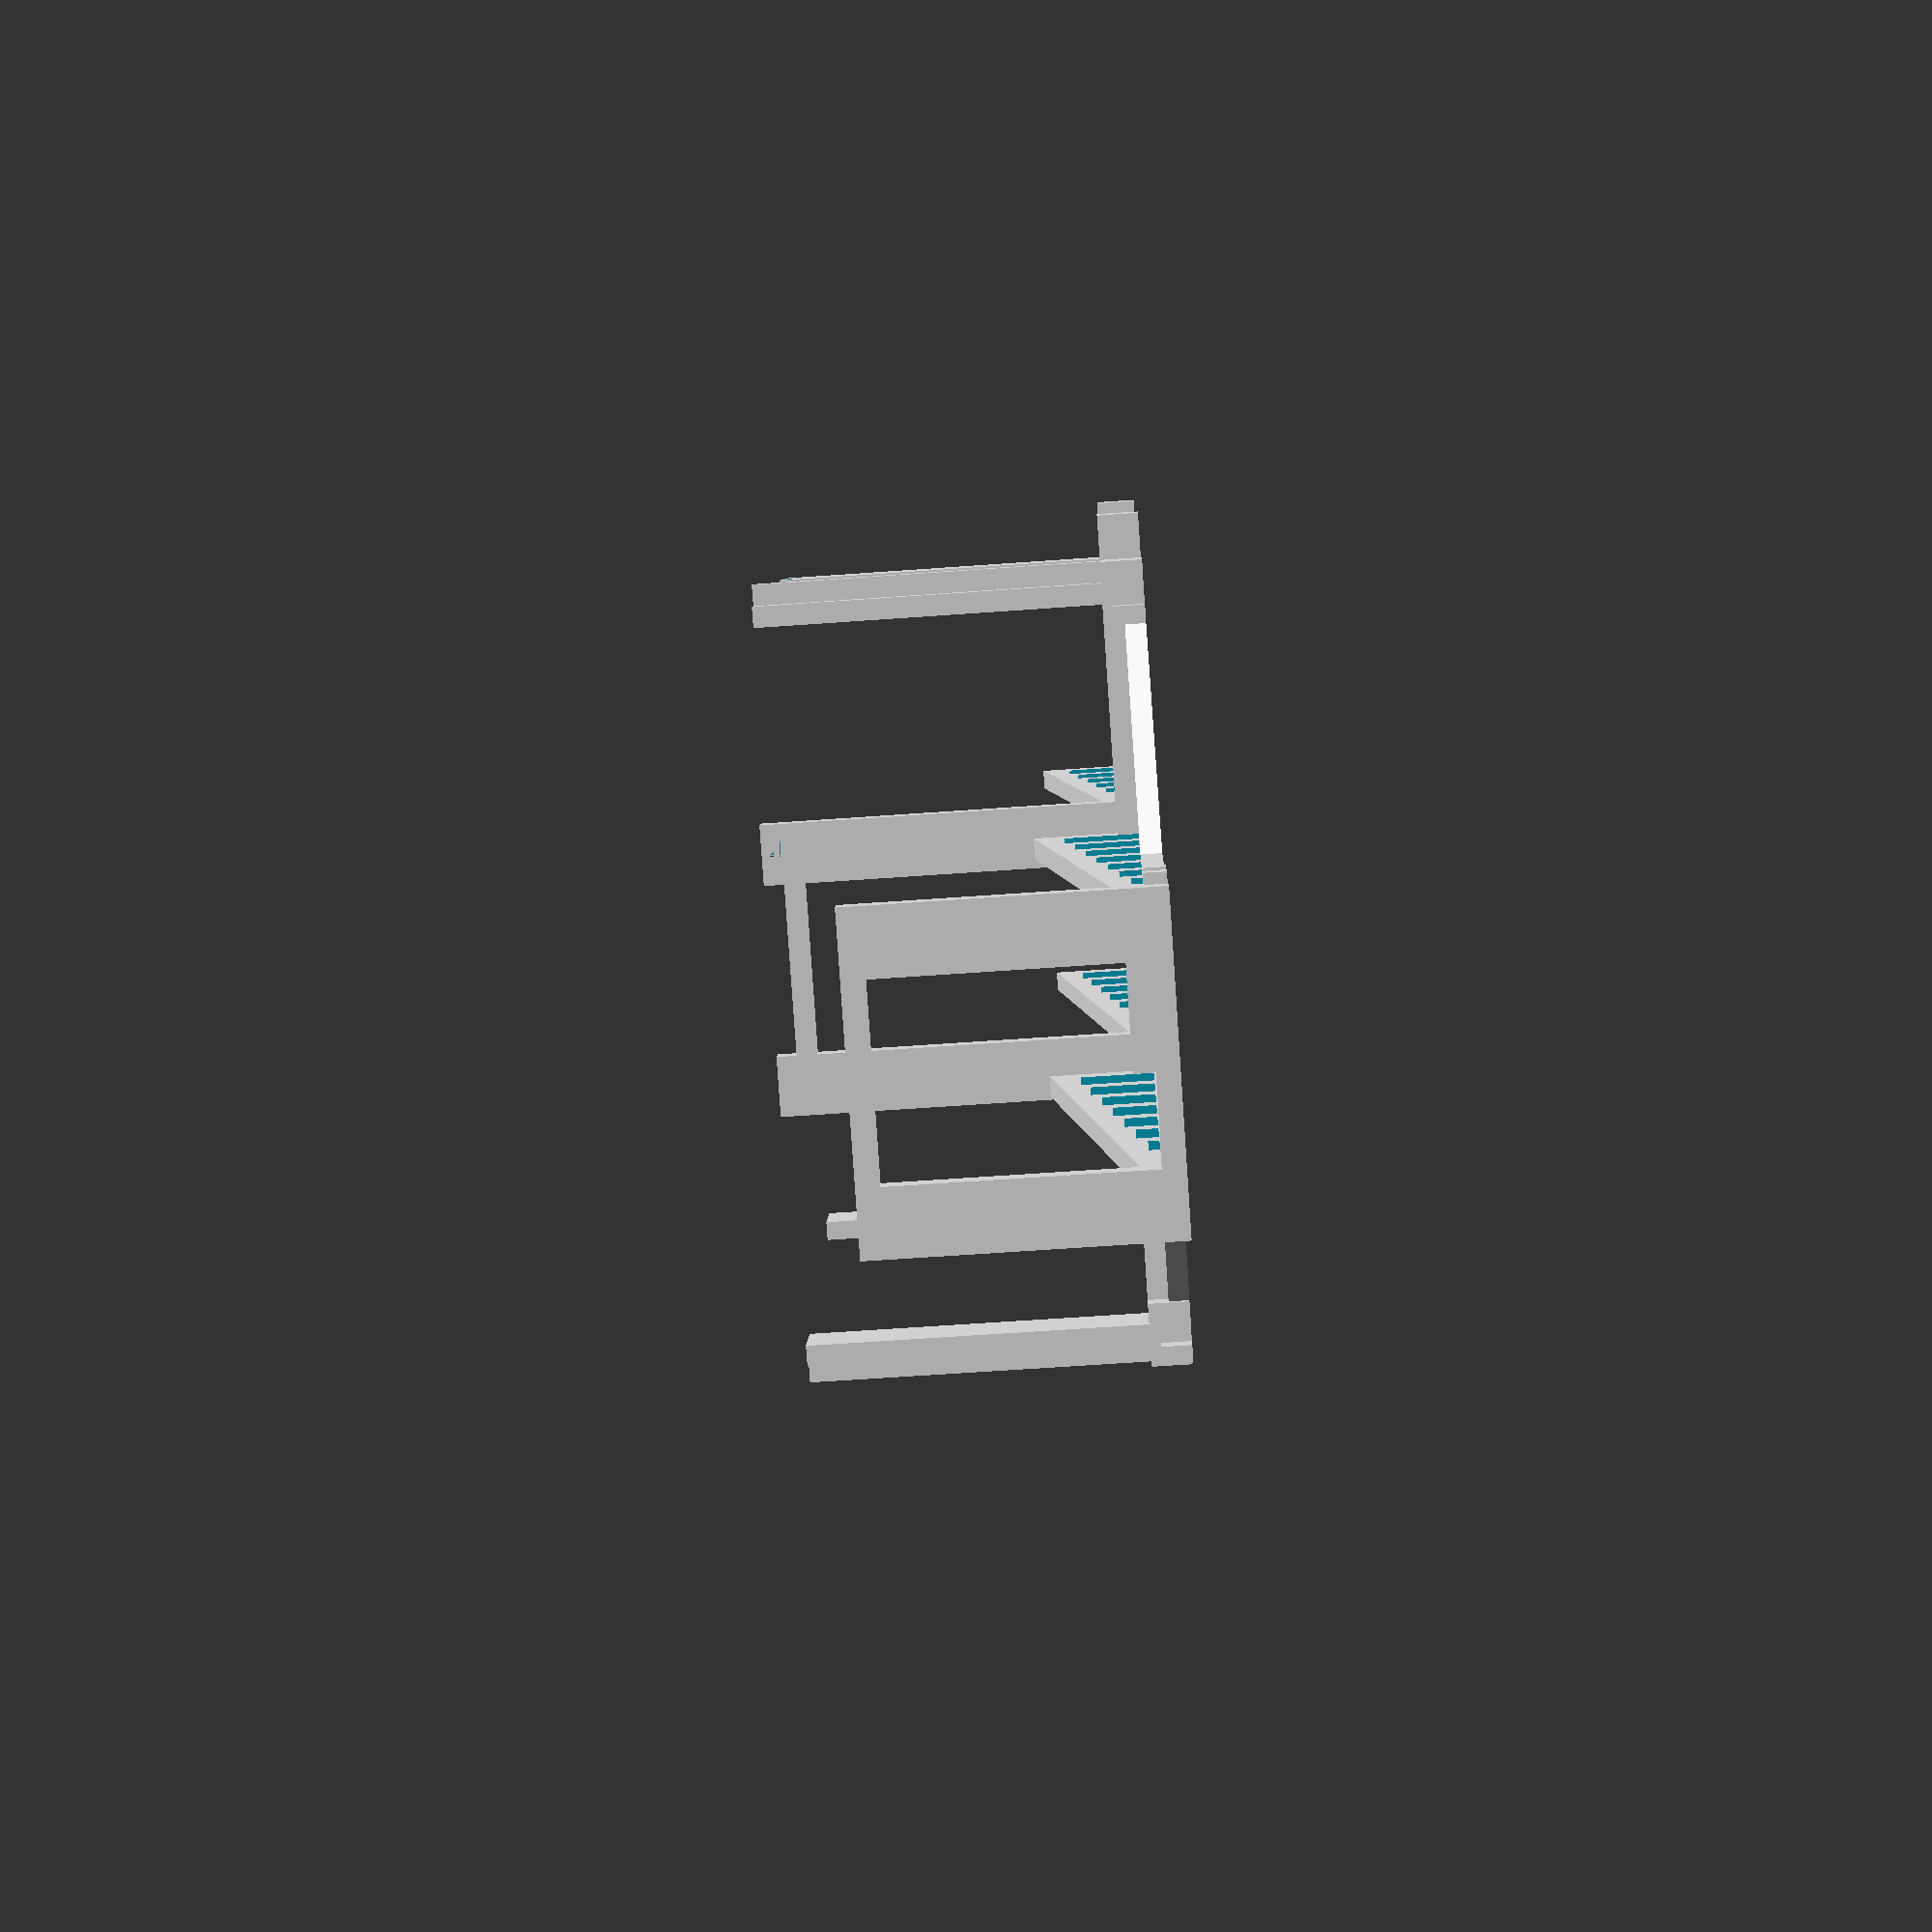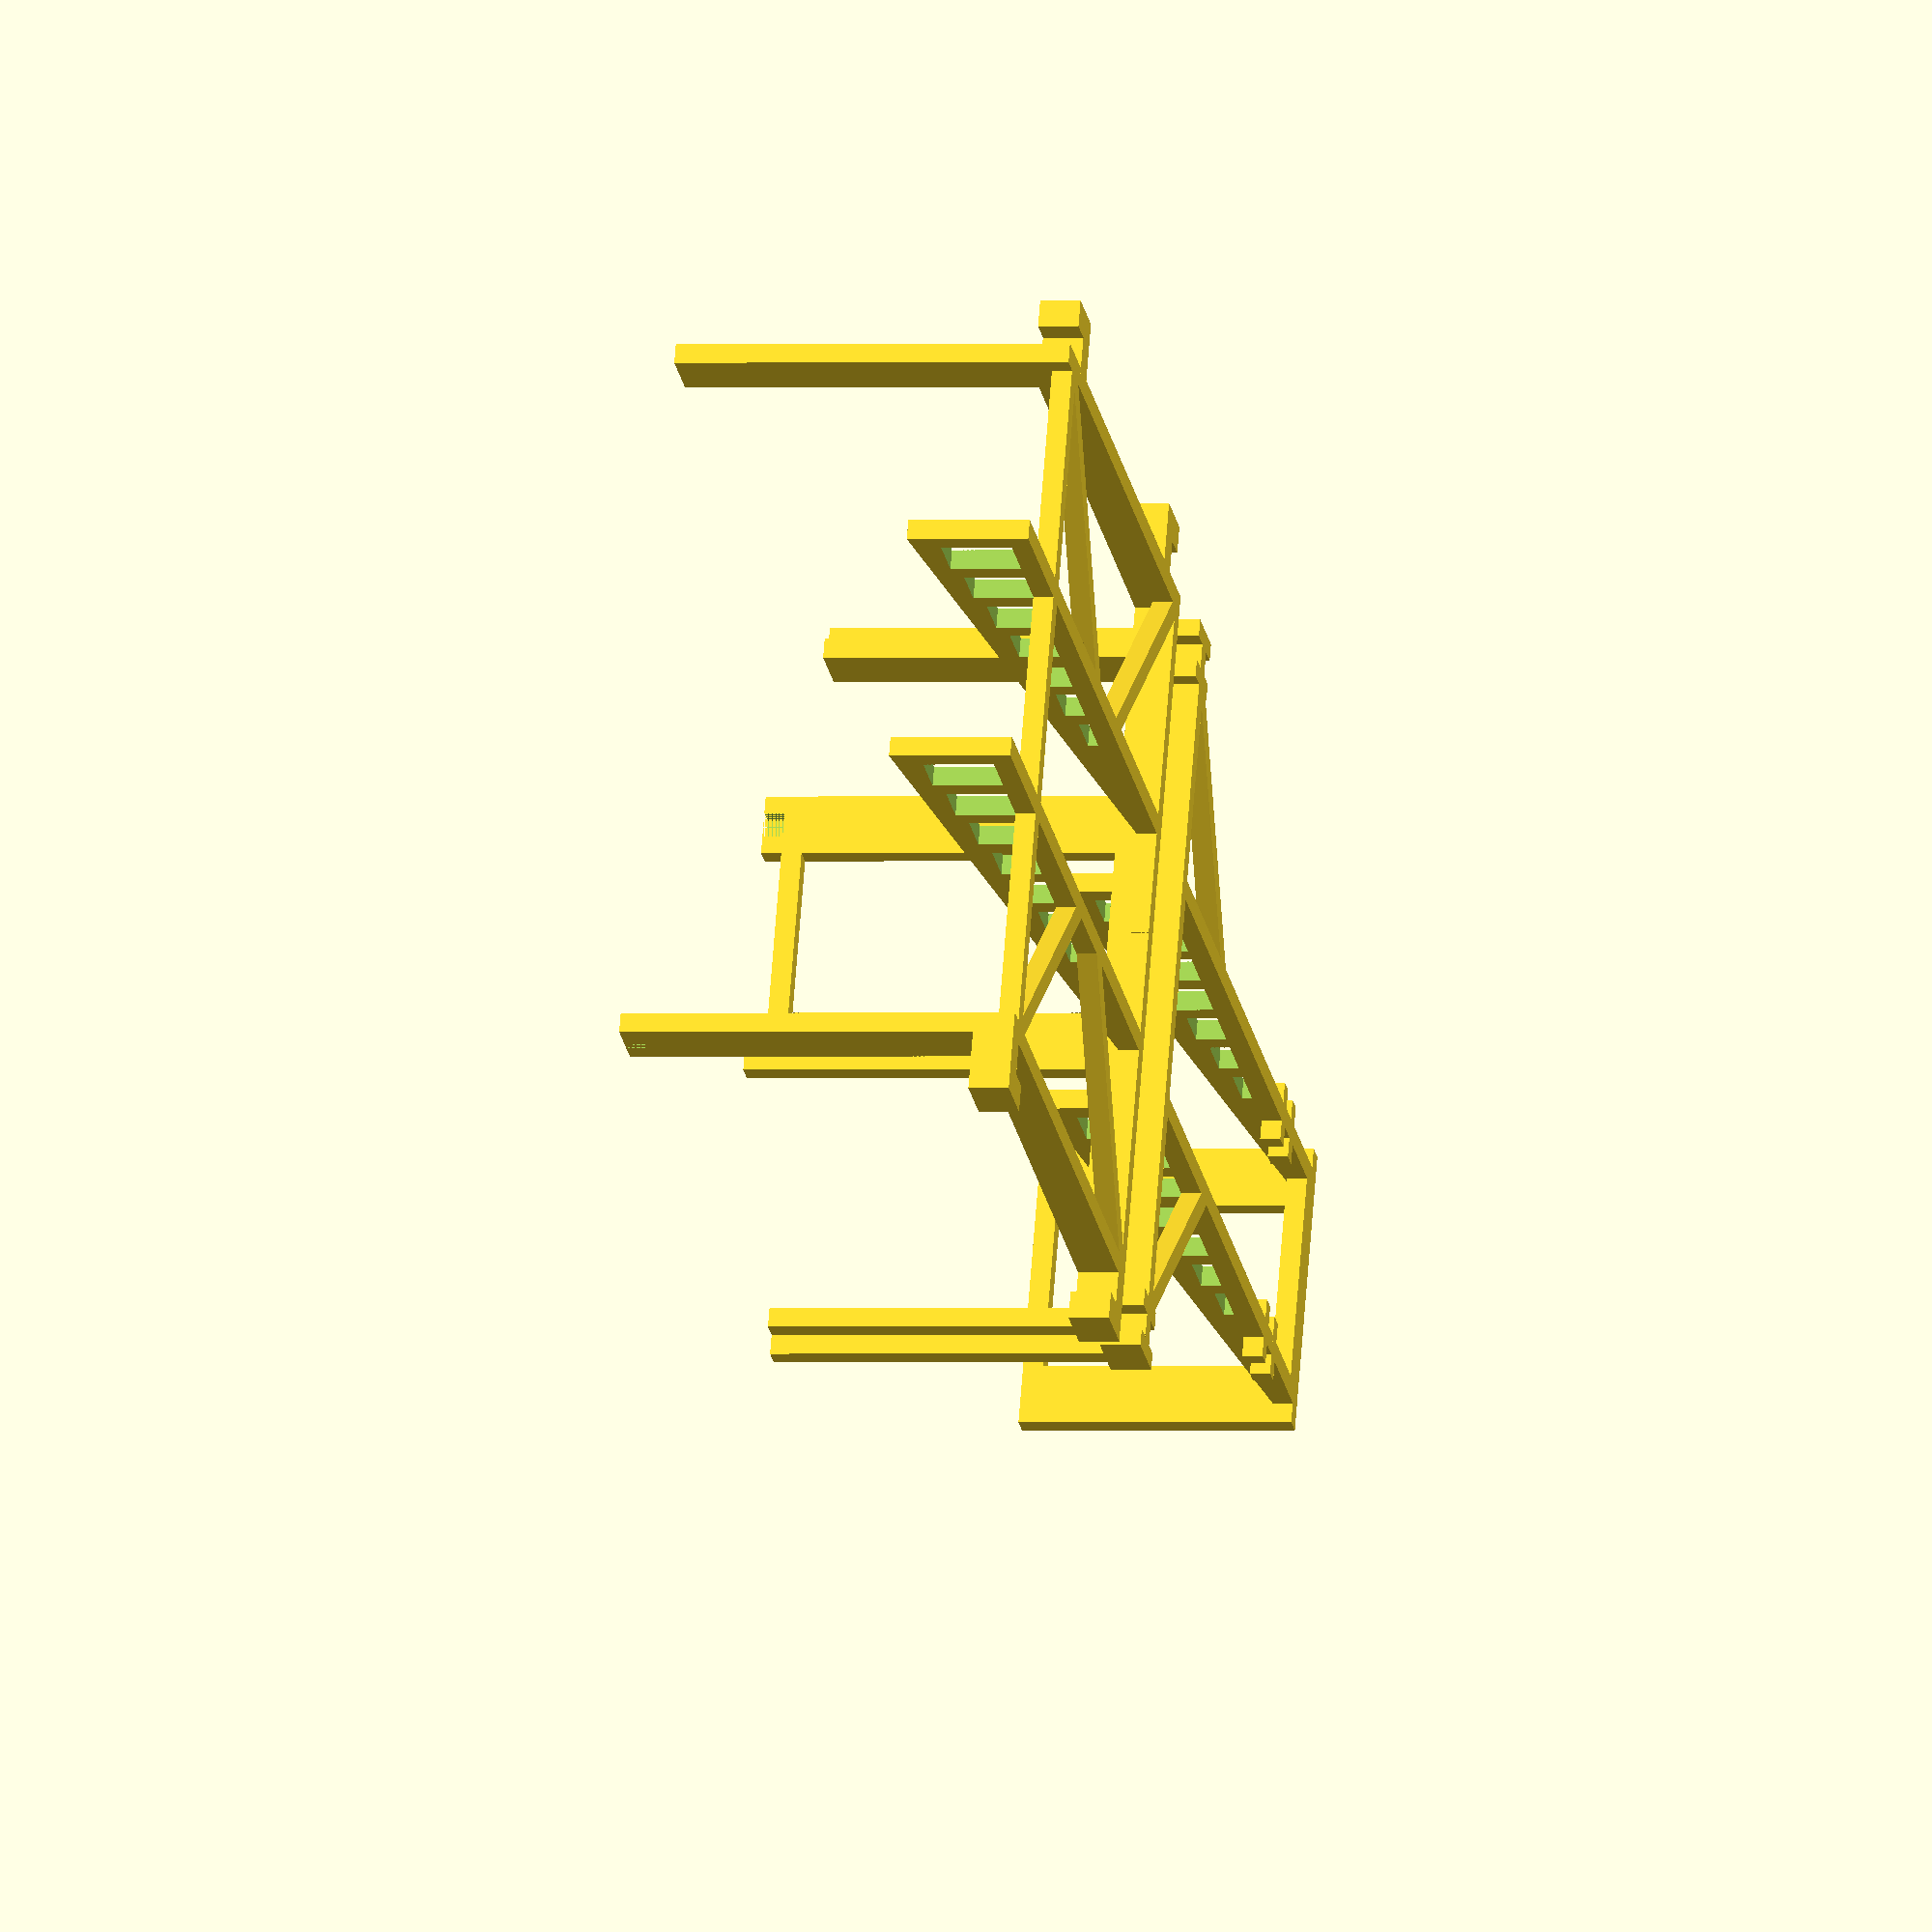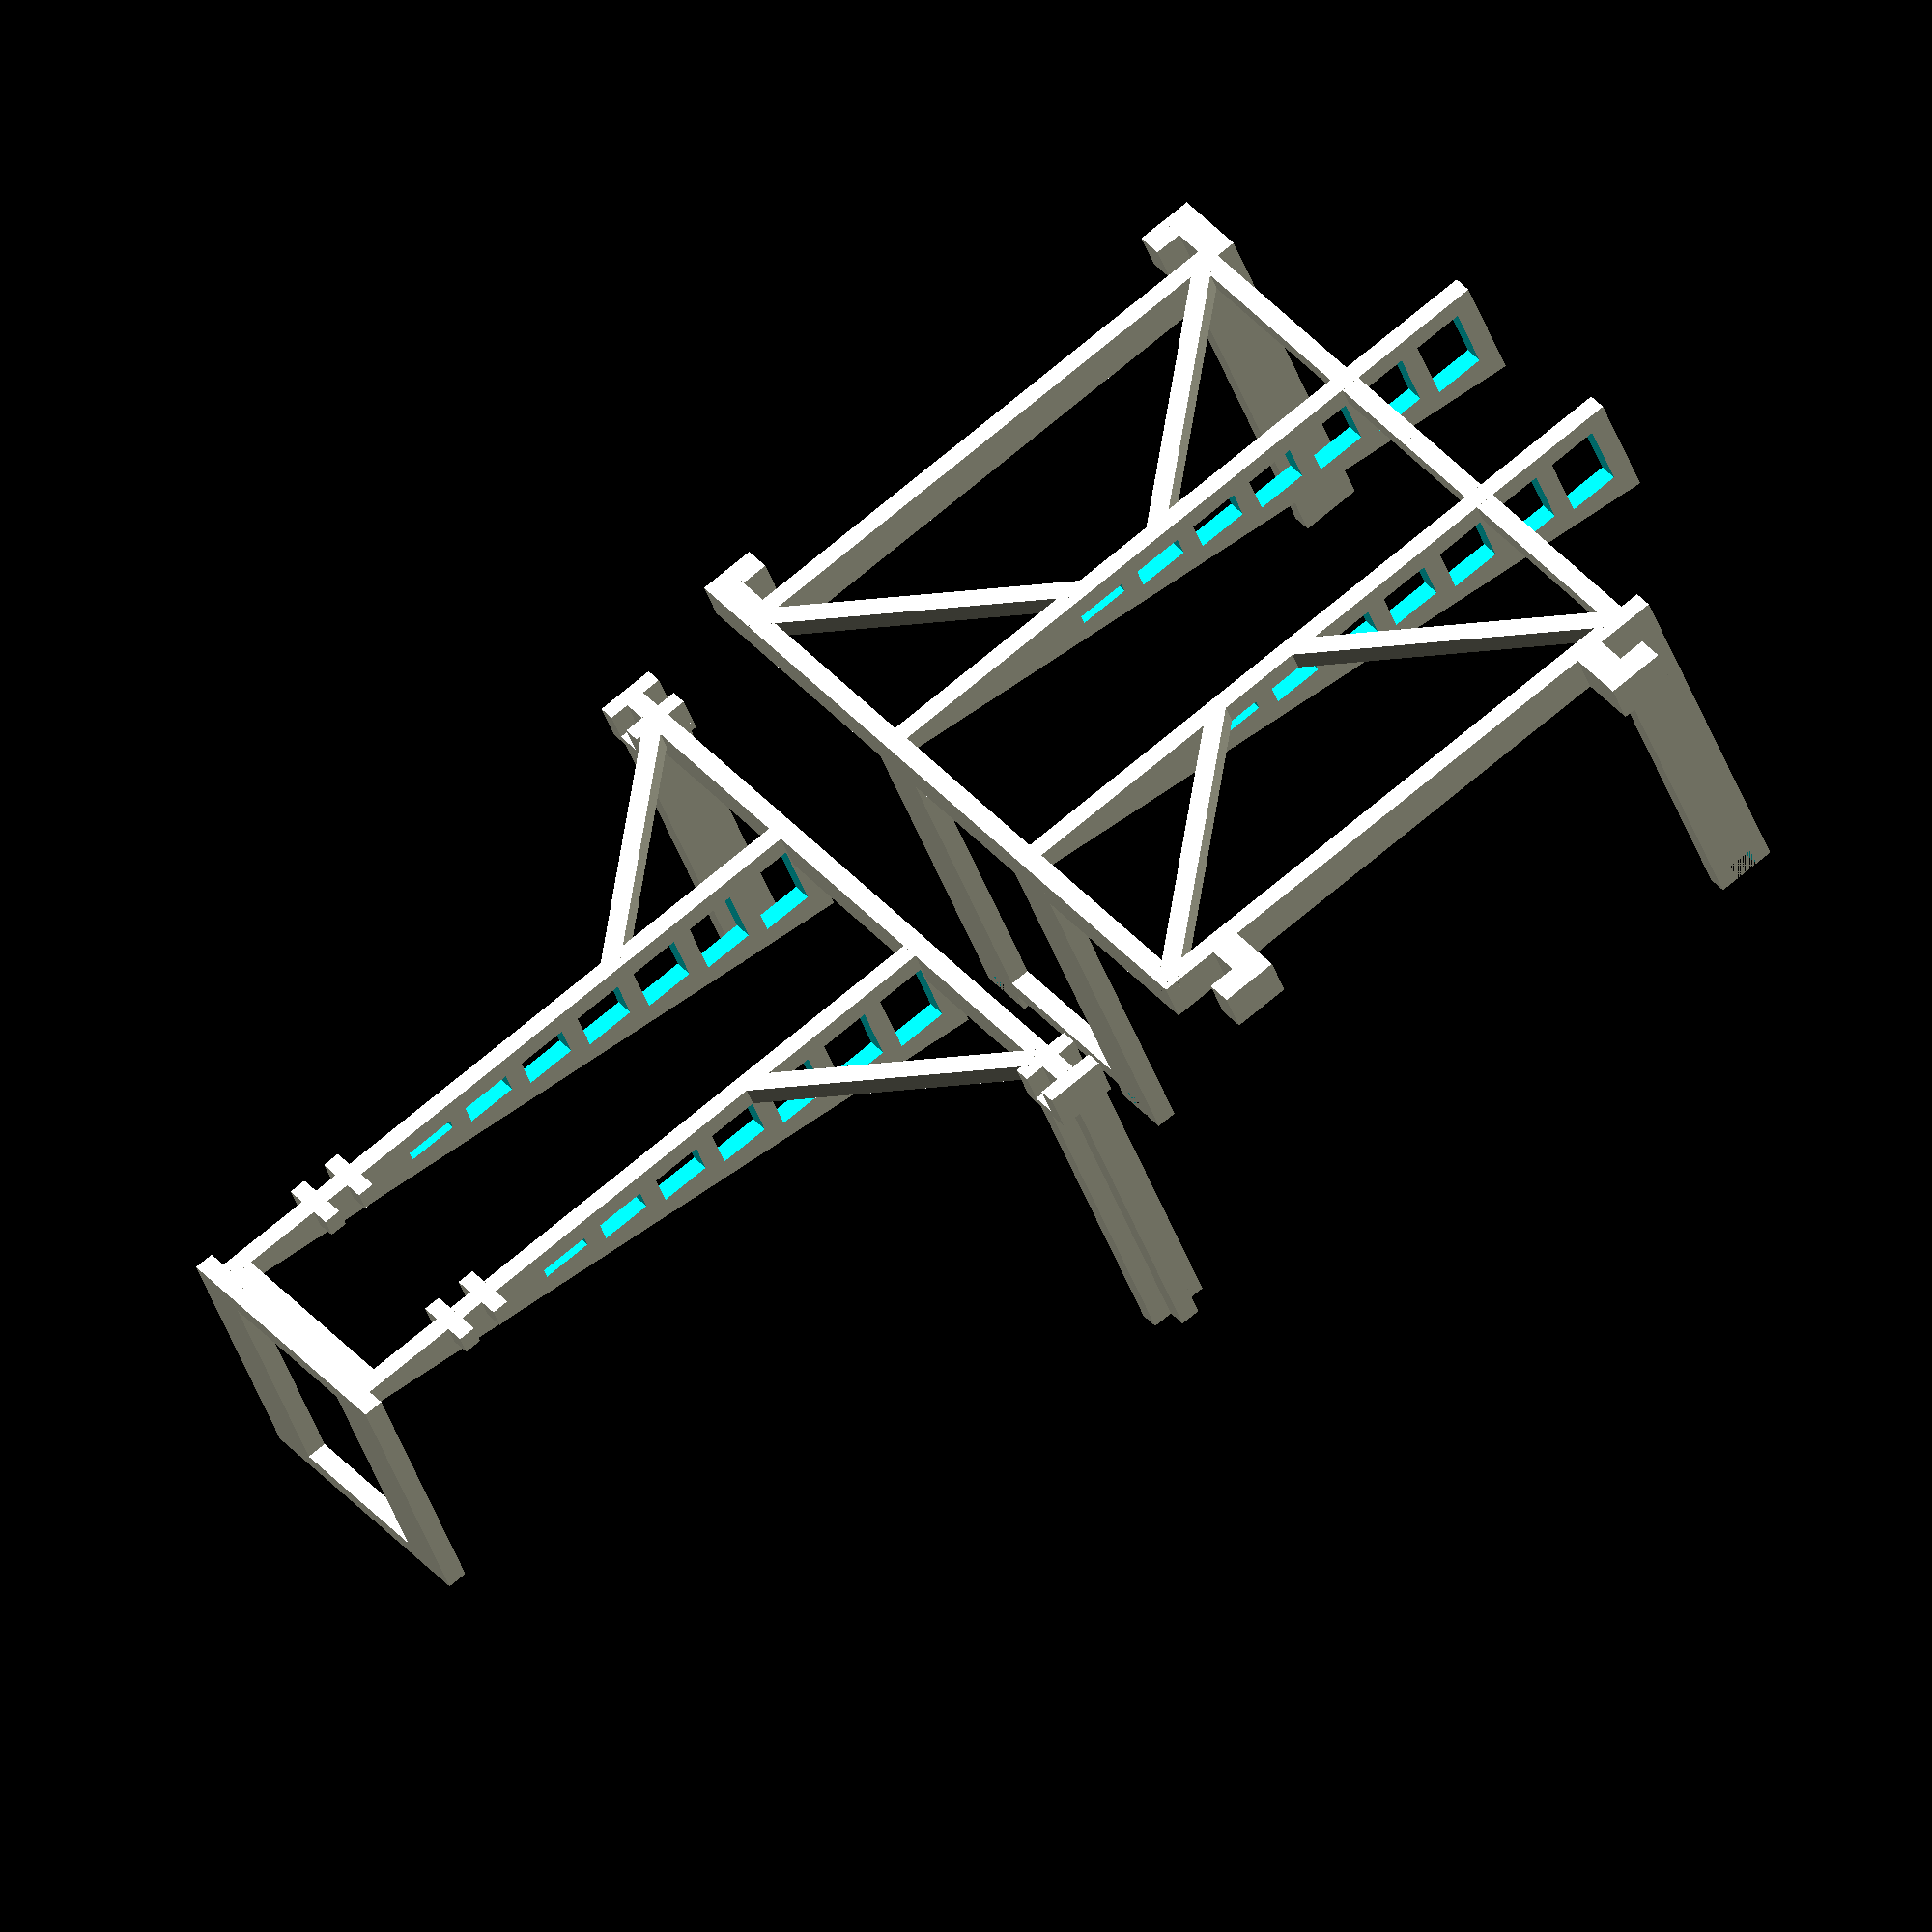
<openscad>
/* [Main] */

// What would you like to generate?
part = "both"; // [base:Base Only,top:Top Only,both:Base and Top]

// Number of holders
holder_count = 1;

// Width of cards to be used (mm)
card_width = 64;

// Length of cards to be used (mm)
card_length = 88;

// Height of holder (approx height of deck) (mm)
holder_height = 25;	// Height of holder

/* [Tweaking] */

// How far back the top layer should be (mm)
top_offset = 14;
// How much the cards overhang the ends of the holder (mm)
overhang = 16;
// The angle of the angled supports (degrees)
angle = 8;
// Gap added to card with to give width of holder (mm)
card_gap = 5;
// Thickness of support bars (mm)
bar_thickness = 2;
// Gap to allow top/bottom to clip together (mm)
support_gap = 0.25;
// Gap to allow clips to clip together (mm)
clip_card_gap = 0.25;
// Distance between top and bottom if printing both (mm)
both_gap = 10;


/****************************************
 *
 ****************************************/

// Internal width of holder
holder_width = card_width + card_gap;
// Length of angled support
angled_length = cos(angle) * (card_length - overhang);;
// Height of angled support
angled_height = (tan(angle) * angled_length) + bar_thickness;
// Length of base (for side bars)
base_length = angled_length - top_offset;
// Full length of base
base_full_length = angled_length + bar_thickness;
// Full length of top
top_full_length = angled_length + (bar_thickness * 2);
// Thickness of clips
clip_thickness = bar_thickness * 1.5;
// Offset of angled support from middle (1/6th from 1/2 = 1/3rd!)
offset = (holder_width) / 6;
// Offset for diagonal bars
diag_offset = sin(45) * bar_thickness;

print_part();

/****************************************
 * Generate the selected part
 ****************************************/
module print_part()
{
	if (part == "base")
	{
		bases();
	} else if (part == "top") {
		tops();
	} else if (part == "both") {
		// translate stuff here...
		translate([0, (base_full_length + both_gap) / 2, 0])
			bases();
		translate([0, -(top_full_length + both_gap) / 2, 0])
			tops();
	}
}

/****************************************
 * Generate the correct number of tops
 ****************************************/
module tops()
{
	// Calculate the full width of the tops
	full_width = (holder_width + bar_thickness) * (holder_count) + (bar_thickness * 3);
	// Centre the tops around zero
	translate([full_width/2, -top_full_length/2, 0])
	{
		// Draw each top
		for(i=[1:holder_count])
		{
			translate([-(holder_width + bar_thickness) * (i-1),0,0])
				singleTop();
		}

		// Thicker bars at ends
		translate([-bar_thickness, angled_length, 0])
		{
			cube([bar_thickness, bar_thickness, holder_height + angled_height]);
		}
		translate([-full_width, angled_length, 0])
		{
			cube([bar_thickness, bar_thickness, holder_height + angled_height]);
		}
	}
}

/****************************************
 * Generate a single top holder
 ****************************************/
module singleTop()
{
	// Length of diagonal bar
	diag_length = 
		(
			(offset*2 - bar_thickness)	// Distance between middle of angled support
												// 	and inside edge of side bar
			+ (diag_offset/2) 				// Distance from inside edge of side bar 
												//		to rotation axis of diagional bar
			+ (bar_thickness-diag_offset)	// Distance from rotation axis 
												//		to centre of diagonal bar
		) / sin(45);

	// Move the holder to start at [0,0,0]
	translate([-holder_width/2-(bar_thickness*2),0,0])
	{
		// As the base is mirrored down the middle, do a side at a time
		for (m=[[0,0,0],[1,0,0]])
		{
			mirror(m)
			{
				// Bar at back
				cube([offset, bar_thickness * 2, bar_thickness]);

				// Support at back
				translate([offset-(bar_thickness * 1.5),0,0])
					cube([bar_thickness * 3, bar_thickness, holder_height + bar_thickness]);
				translate([0,0,holder_height])
					cube([offset, bar_thickness, bar_thickness]);

				// Angled Support
				translate([offset-(bar_thickness * 0.5),bar_thickness,0])
					angledSupport();

				// Notches
				translate([offset-(bar_thickness * 1.5), 0, 0])
				{
					for(s=[
								[0, top_offset - bar_thickness, 0],
								[0, top_offset + bar_thickness + support_gap, 0]
							])
					{
						translate(s)
							cube([bar_thickness * 3, bar_thickness - support_gap, bar_thickness]);
					}
				}

				// Bar at front
				translate([0, angled_length, 0])
					cube([holder_width/2 + (bar_thickness * 2), bar_thickness, bar_thickness * 2]);

				// Front support
				translate([holder_width/2 - bar_thickness, angled_length - bar_thickness, 0])
				{
					for(t=[
							[0, 0, 0],
							[bar_thickness*2 + support_gap, 0, 0]
						])
					{
						translate(t)
							cube([bar_thickness - support_gap, bar_thickness * 3, bar_thickness * 2]);
					}

					translate([0, 0, bar_thickness * 1.5])
						cube([bar_thickness * 3, bar_thickness * 3, bar_thickness * 0.5]);

					// Vertical support
					translate([bar_thickness,0,bar_thickness * 1.5])
					{
						cube([bar_thickness, 
								bar_thickness * 3, 
								holder_height + angled_height - (bar_thickness * 1.5)]);
					}
				}

				// Diagonal supports
				translate([holder_width/2, angled_length + bar_thickness - diag_offset, 0])
					rotate([0,0,135])
						cube([bar_thickness,diag_length,bar_thickness]);
			}
		}
	}	
}

/****************************************
 * Generate the correct number of bases
 ****************************************/
module bases()
{
	// Move bases so generated object is in middle of area
	translate([
			((holder_width * holder_count) + (bar_thickness * (holder_count + 1)))/2,
			-base_full_length/2,
			0])
	{
		// Draw each base
		for(i=[1:holder_count])
		{
			translate([-(holder_width + bar_thickness) * (i-1),0,0])
				singleBase();
		}

		// Add the clips - all mirrored/rotated in their own way

		clip();

		translate([0,base_length + (bar_thickness * 2),0])
			mirror([0,1,0])
				clip();	

		translate([-(holder_width + bar_thickness) * (holder_count) - bar_thickness,
						base_length + (bar_thickness * 2) - (clip_thickness * 3),
						0])
			mirror([1,0,0])
				clip();

		translate([-(holder_width + bar_thickness) * (holder_count) - bar_thickness,
						(clip_thickness * 3),
						0])
			rotate([0,0,180])
				clip();

	}
}

/****************************************
 * Generate a single base
 ****************************************/
module singleBase()
{
	// Length of diagonal bar
	diag_length = 
		(
			(offset*2) 						// Distance between middle of angled support
												// 	and inside edge of side bar
			+ (diag_offset/2) 				// Distance from inside edge of side bar 
												//		to rotation axis of diagional bar
			+ (bar_thickness-diag_offset)	// Distance from rotation axis 
												//		to centre of diagonal bar
		) / sin(45);

	// Move so the base is at [0,0,0]
	translate([-holder_width/2-bar_thickness,0,0])
	{
		// As the base is mirrored down the middle, do a side at a time
		for (m=[[0,0,0],[1,0,0]])
		{
			mirror(m)
			{
				// Bar at back
				cube([holder_width/2, bar_thickness, bar_thickness * 2]);
				// Bar at front
				translate([0,base_length,0])
					cube([holder_width/2, bar_thickness, bar_thickness]);
				// Bar at top of back support
				translate([0,0,holder_height + angled_height - bar_thickness])
					cube([offset, bar_thickness, bar_thickness]);		

				// Side bar
				translate([holder_width/2,0,0])
					cube([bar_thickness, base_length + bar_thickness, bar_thickness * 2]);

				// angled Support
				translate([offset-(bar_thickness * 0.5),bar_thickness,0])
					angledSupport();

				// Back support
				translate([offset-(bar_thickness * 1.5),0,0])
					verticalSupport();
				// Front support
				translate([holder_width/2 + bar_thickness,base_length - bar_thickness,0])
					rotate([0,0,90])
						verticalSupport();

				// Diagonal at back
				translate([holder_width/2 + (bar_thickness - diag_offset), 0, 0])
					rotate([0,0,45])
						cube([bar_thickness,diag_length,bar_thickness]);
				// Diagonal at front
				translate([holder_width/2 + bar_thickness, base_length + bar_thickness - diag_offset, 0])
					rotate([0,0,135])
						cube([bar_thickness,diag_length,bar_thickness]);
			}
		}
	}
}

/****************************************
 * Angled support for cards to sit on
 ****************************************/
module angledSupport()
{
	// Calculate the maximum height of holes
	max_hole = floor(
		((angled_length - (bar_thickness * 2)) * tan(angle))
		- bar_thickness);

	difference()
	{
		// The triangle, with a bar of bar_thickness underneath
		polyhedron(points=[ 
			[0,0,0], [bar_thickness,0,0], 
			[0,angled_length,0], [bar_thickness,angled_length,0],
			[0,angled_length,angled_height], [bar_thickness,angled_length,angled_height],
			[0,0,bar_thickness], [bar_thickness,0,bar_thickness] ],
			// ONLY STILL TRIANGLES FOR THINGIVERSE CUSTOMIZER!
			triangles=[
				[0,1,2], [1,3,2],
				[2,3,5], [2,5,4],
				[4,5,6], [5,7,6],
				[0,6,1], [6,7,1],
				[0,2,6], [2,4,6],
				[3,1,7], [5,3,7]
		]);

		// Step through heights of holes and add them
		if(max_hole>0)
		{
			for (v=[bar_thickness+1:bar_thickness+max_hole])
			{
				translate([-0.1, v/tan(angle), bar_thickness])
					cube([bar_thickness + 0.2, 
							min((v+1)/tan(angle), angled_length)
								-(v/tan(angle))
								-bar_thickness,
							(v-bar_thickness)]);
			}
		}
	}
}

/****************************************
 * A single vertical support for the base (with notches on the top)
 ****************************************/
module verticalSupport()
{
	difference() {
		cube([bar_thickness*3,bar_thickness,holder_height + angled_height + bar_thickness]);
		translate([bar_thickness-support_gap,0,holder_height + angled_height]) {
			cube([bar_thickness+(support_gap * 2),bar_thickness,bar_thickness * 1.1]);
		}
	}
}

/****************************************
 * A single clip, to clip multiple bases together
 ****************************************/
module clip()
{
	translate([-bar_thickness,0,0])
		cube([clip_thickness * 2 + bar_thickness, clip_thickness, bar_thickness * 2]);
	translate([clip_thickness + clip_card_gap, clip_thickness, 0])
		cube([clip_thickness - clip_card_gap, clip_thickness - clip_card_gap, bar_thickness * 2]);
}



</openscad>
<views>
elev=241.9 azim=158.5 roll=85.8 proj=p view=solid
elev=180.4 azim=246.7 roll=79.0 proj=o view=wireframe
elev=220.4 azim=126.6 roll=342.4 proj=o view=solid
</views>
